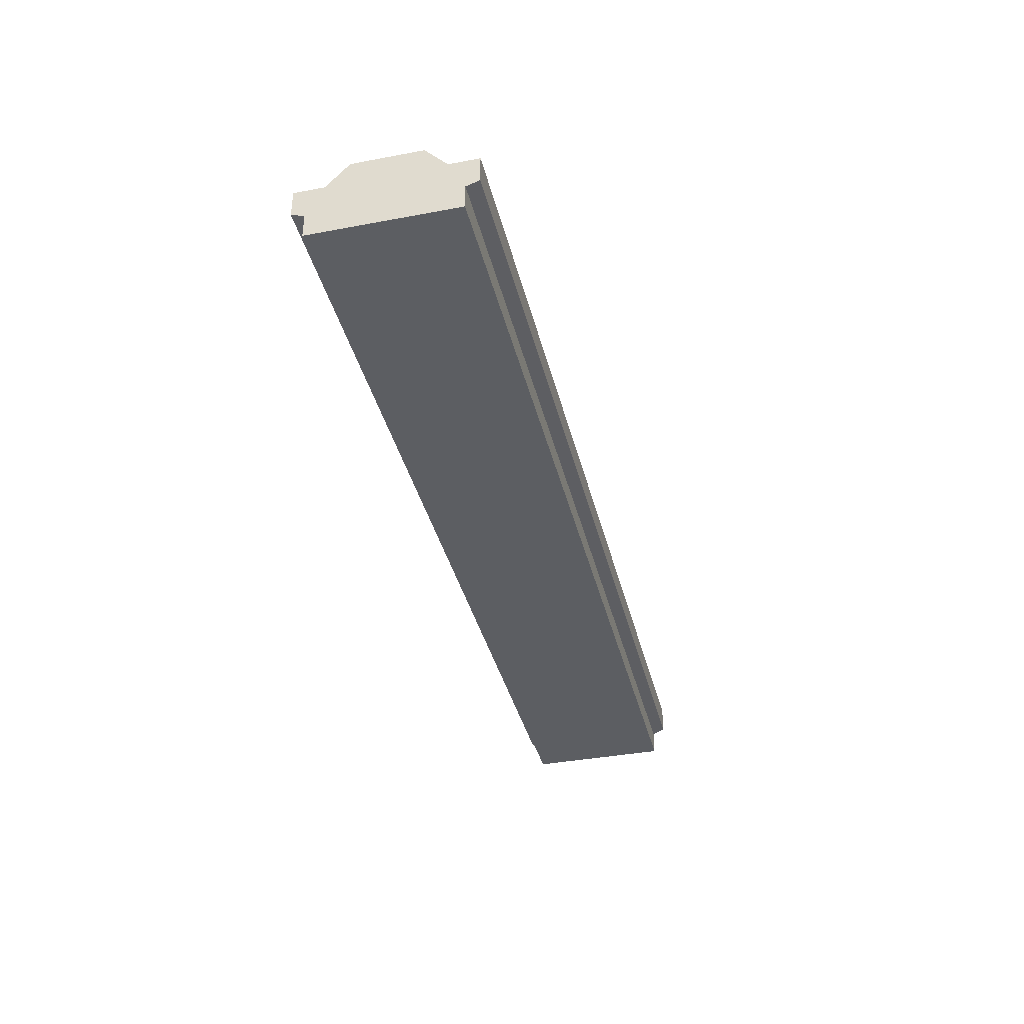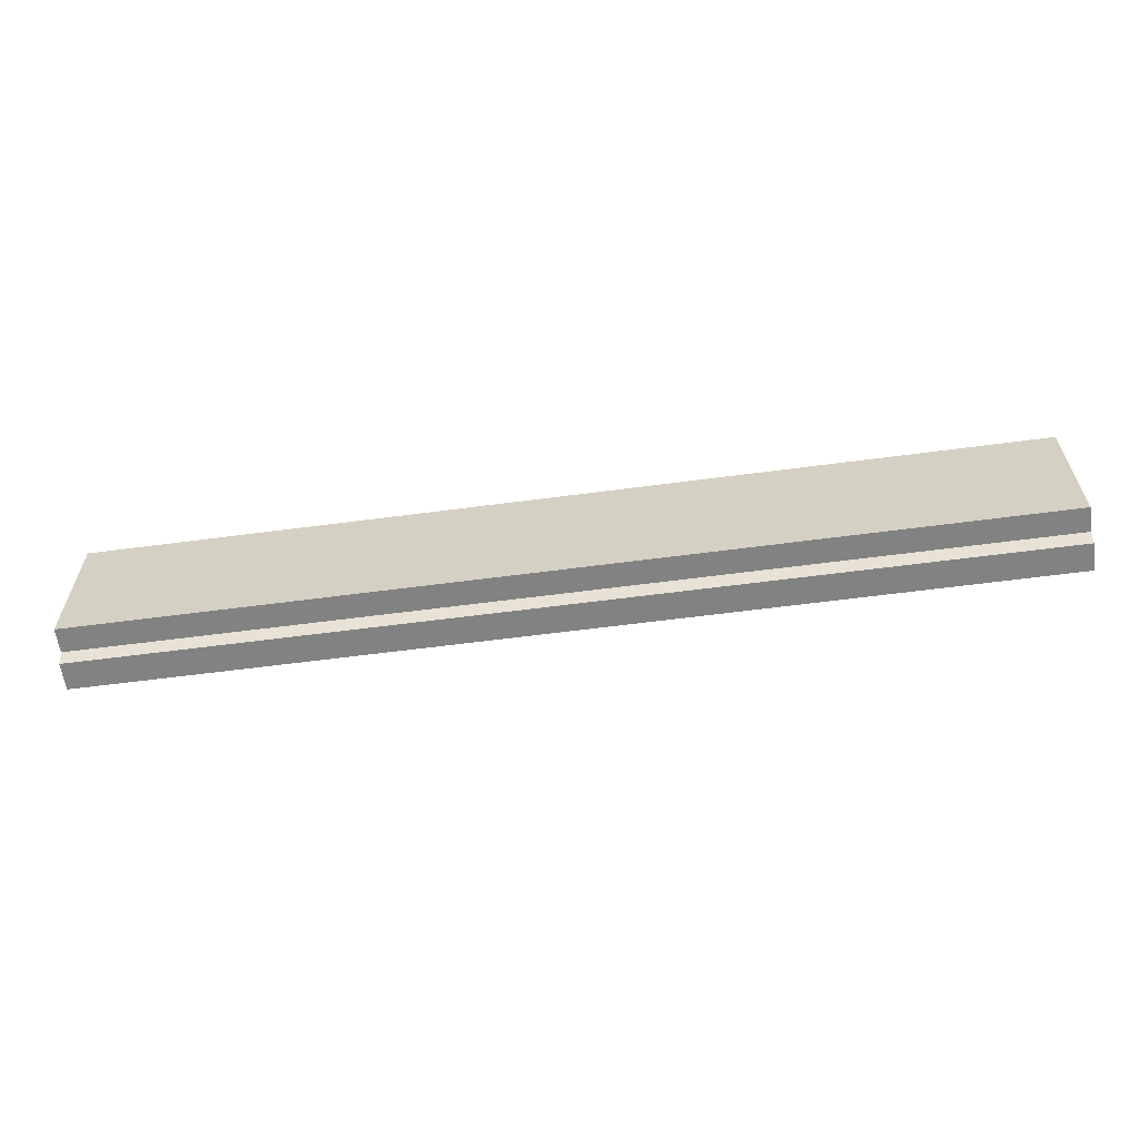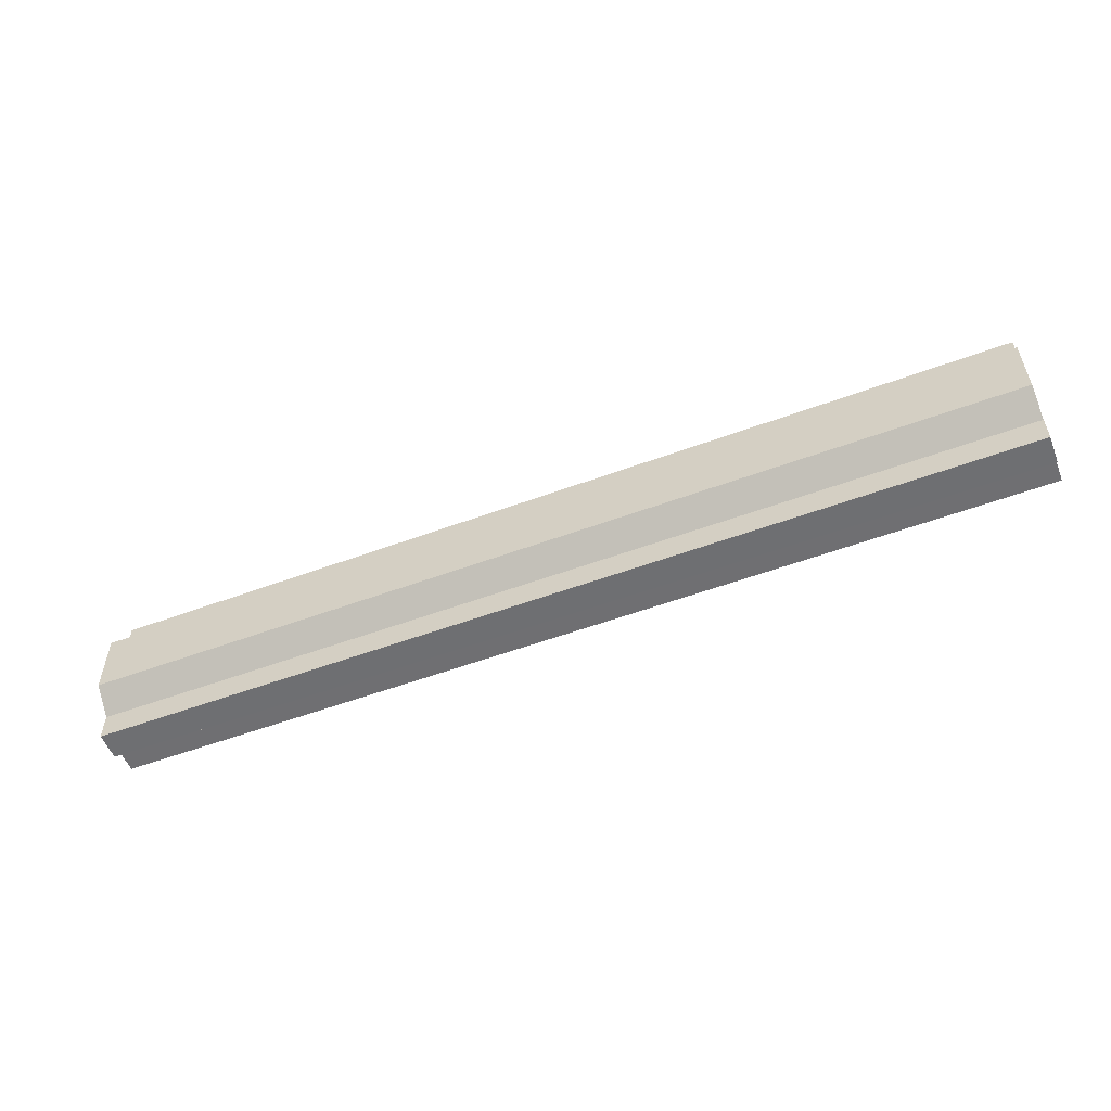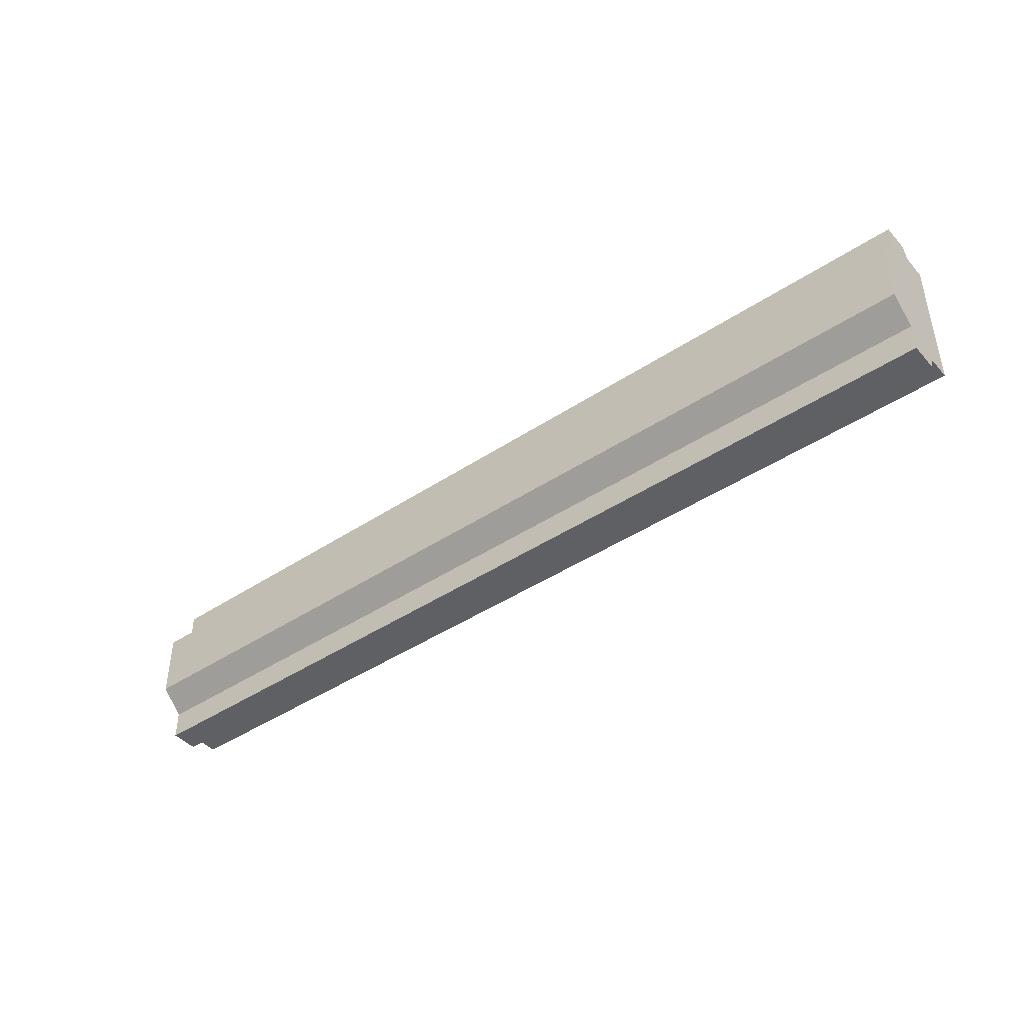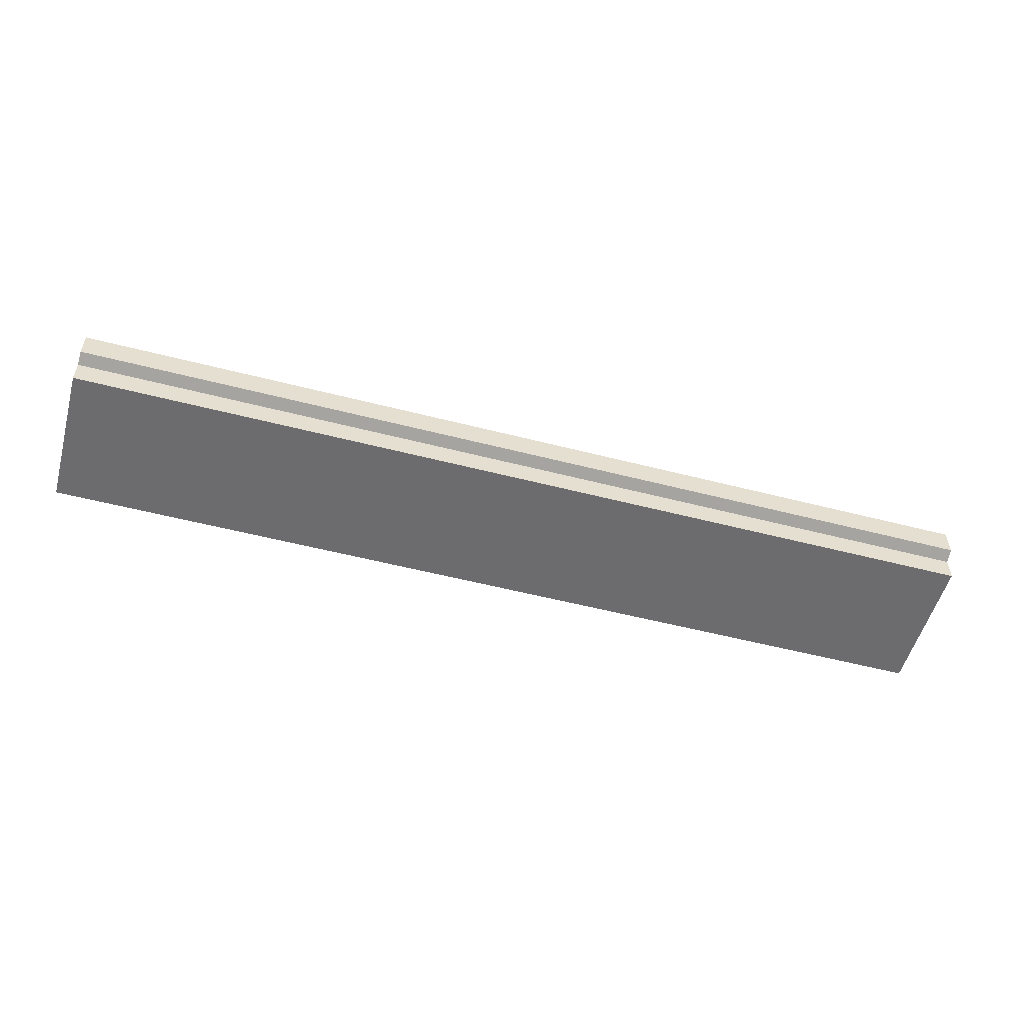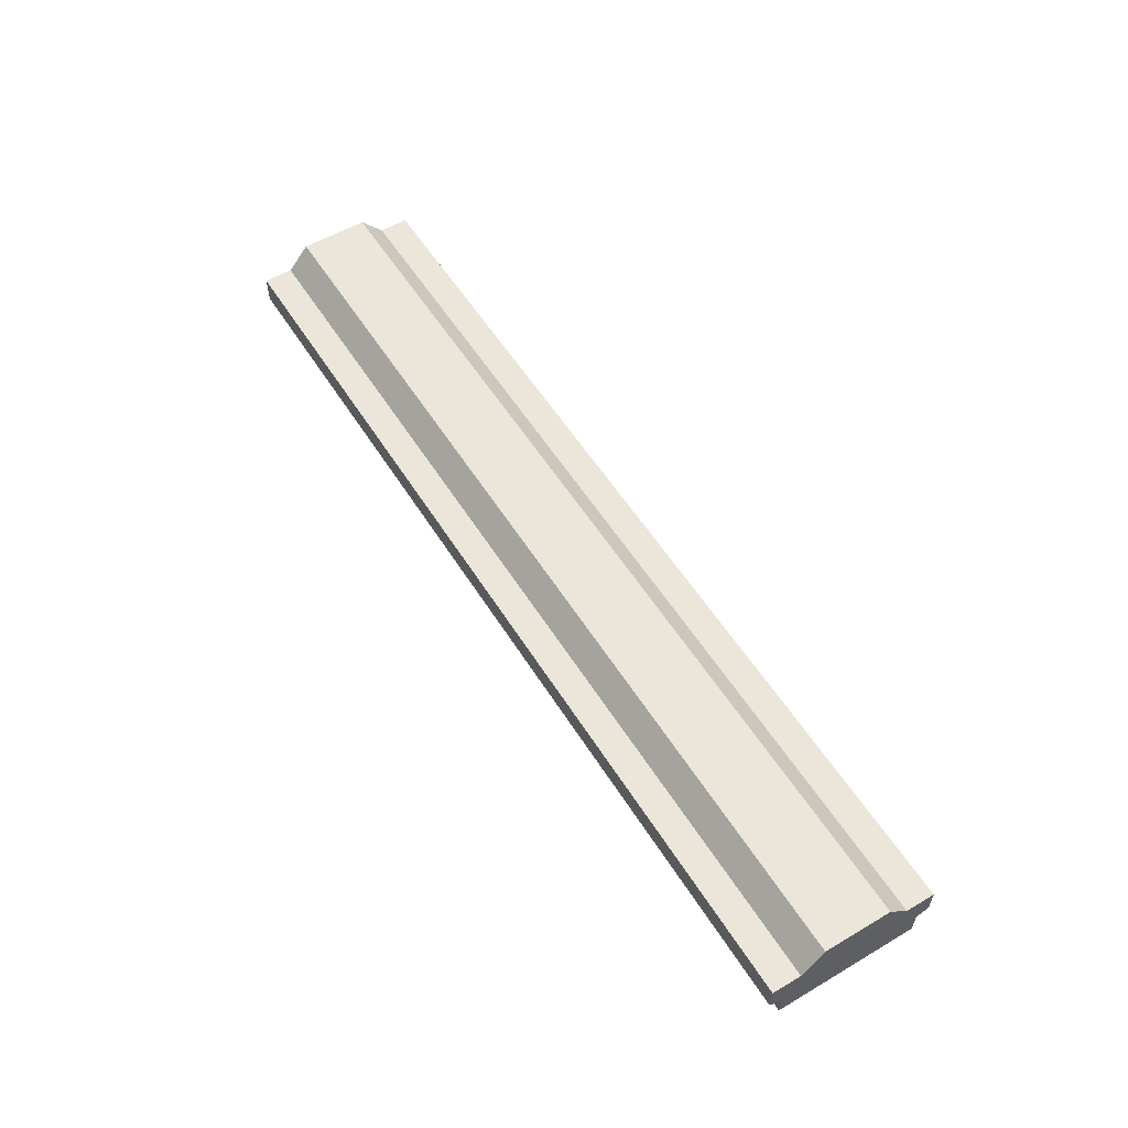
<metadata>
{"format":"obj","ext":"obj","renderer":"f3d","projection":"perspective","resolution":1024,"background":"white","views":[{"elev":-37.7,"azim":103.5,"up":"+Y"},{"elev":-60.7,"azim":7.7,"up":"+Z"},{"elev":-54.7,"azim":-158.6,"up":"+Z"},{"elev":-43.2,"azim":-141.8,"up":"+Z"},{"elev":-53.8,"azim":164.6,"up":"+Y"},{"elev":56.0,"azim":-121.7,"up":"+Y"}]}
</metadata>
<code>
v 500 15.65 -45.19
v 0.000977 15.65 -45.19
v 500 30.51 -45.2
v 0.000977 30.51 -45.2
v 500 30.51 45.18
v 0.000977 30.51 45.18
v 500 15.65 45.18
v 0.000977 15.65 45.18
v 500 30.51 29.71
v 0.000977 30.51 29.71
v 500 30.51 -29.73
v 0.000977 30.51 -29.73
v 500 43.53 18.05
v 0.000977 43.53 18.05
v 500 43.53 -18.06
v 0.000977 43.53 -18.06
v 500 13.18 38.32
v 0.000977 13.18 38.32
v 0.000977 13.18 -38.34
v 500 13.18 -38.34
v 500 0.000536 38.32
v 0.000977 0.000536 38.32
v 0.000977 0.000536 -38.34
v 500 0.000536 -38.34
f 1 2 4 3
f 14 13 15 16
f 5 6 8 7
f 21 22 23 24
f 8 10 12 2
f 11 9 7 1
f 6 5 9 10
f 3 4 12 11
f 8 6 10
f 4 2 12
f 5 7 9
f 1 3 11
f 10 9 13 14
f 9 11 15 13
f 11 12 16 15
f 12 10 14 16
f 7 8 18 17
f 8 2 19 18
f 2 1 20 19
f 1 7 17 20
f 17 18 22 21
f 18 19 23 22
f 19 20 24 23
f 20 17 21 24

</code>
